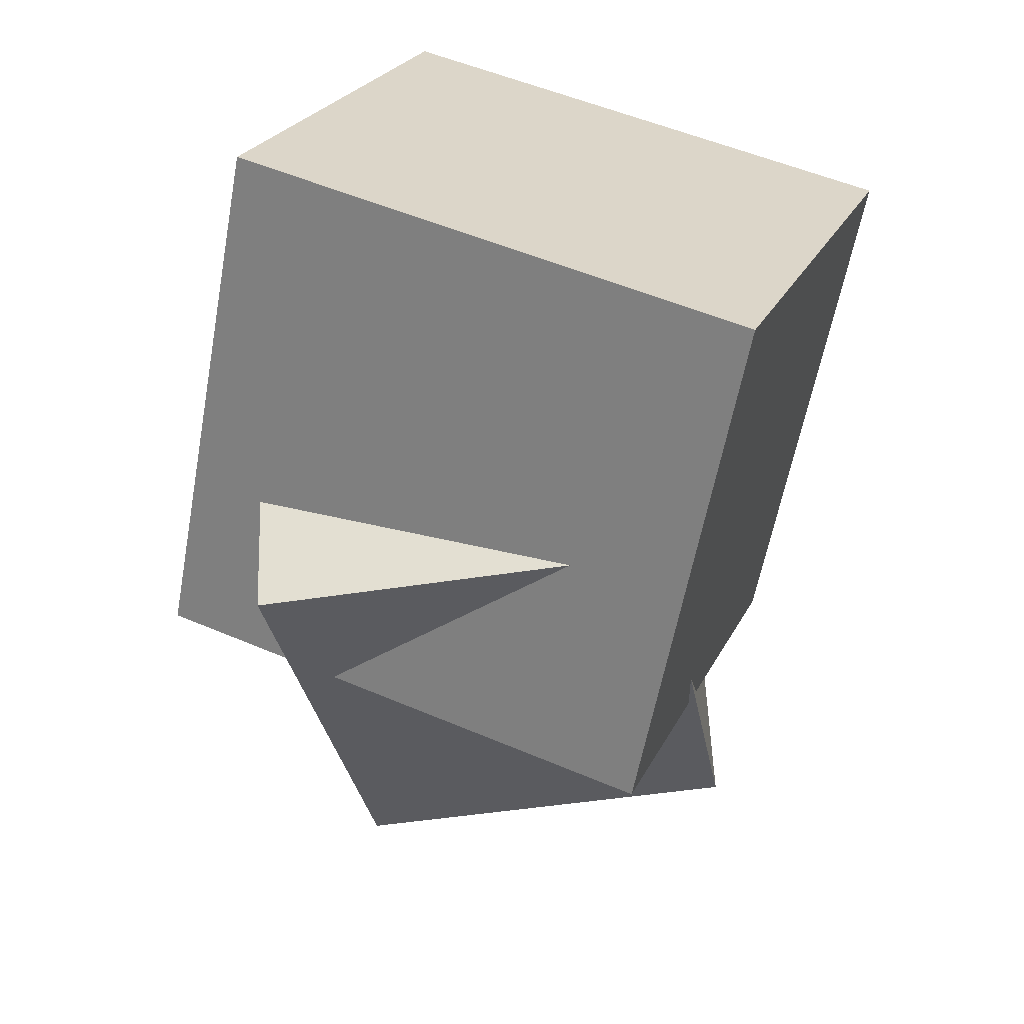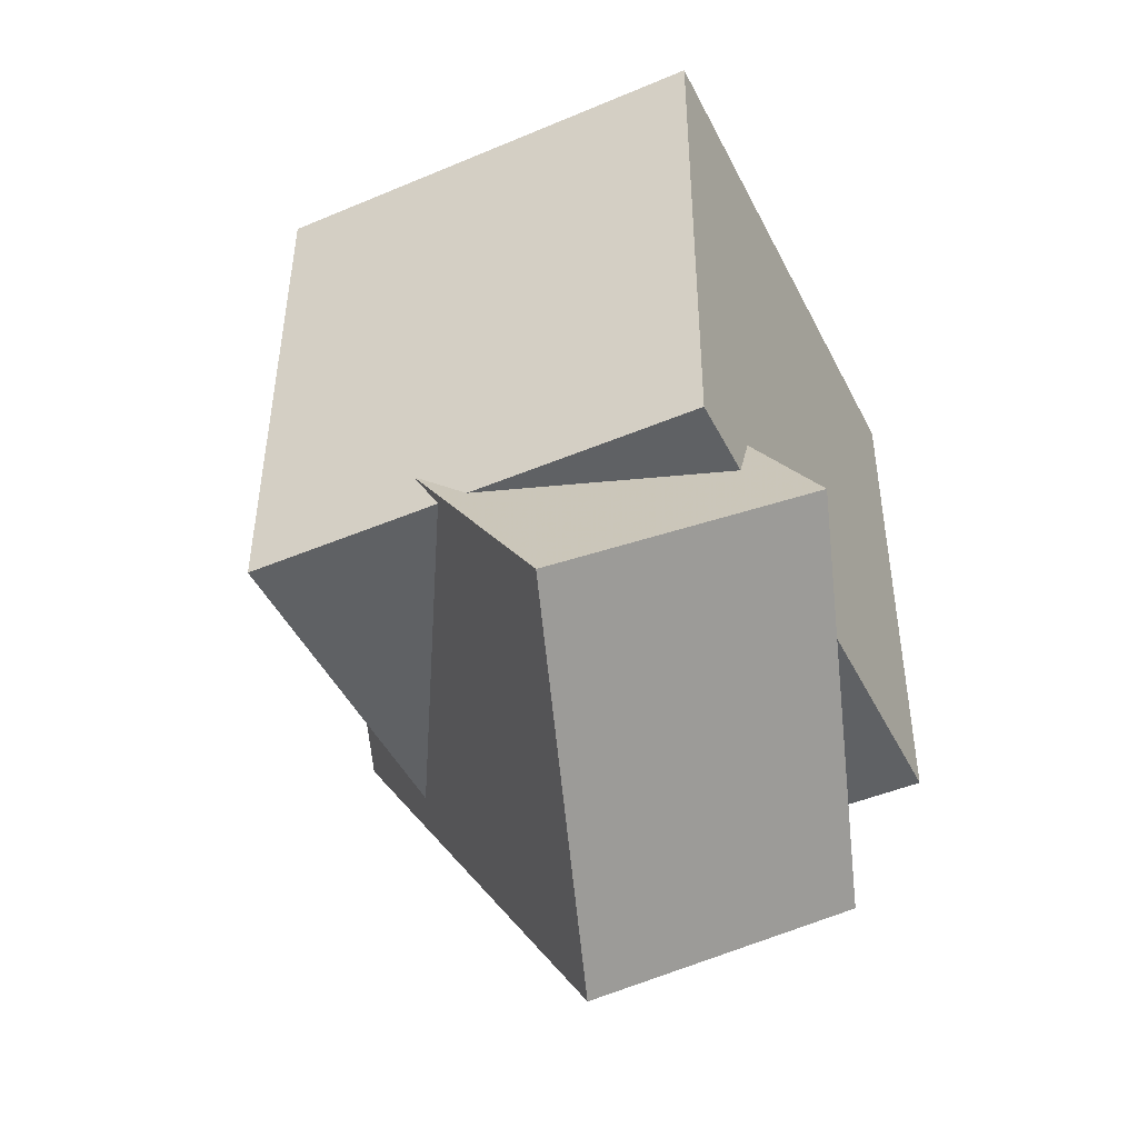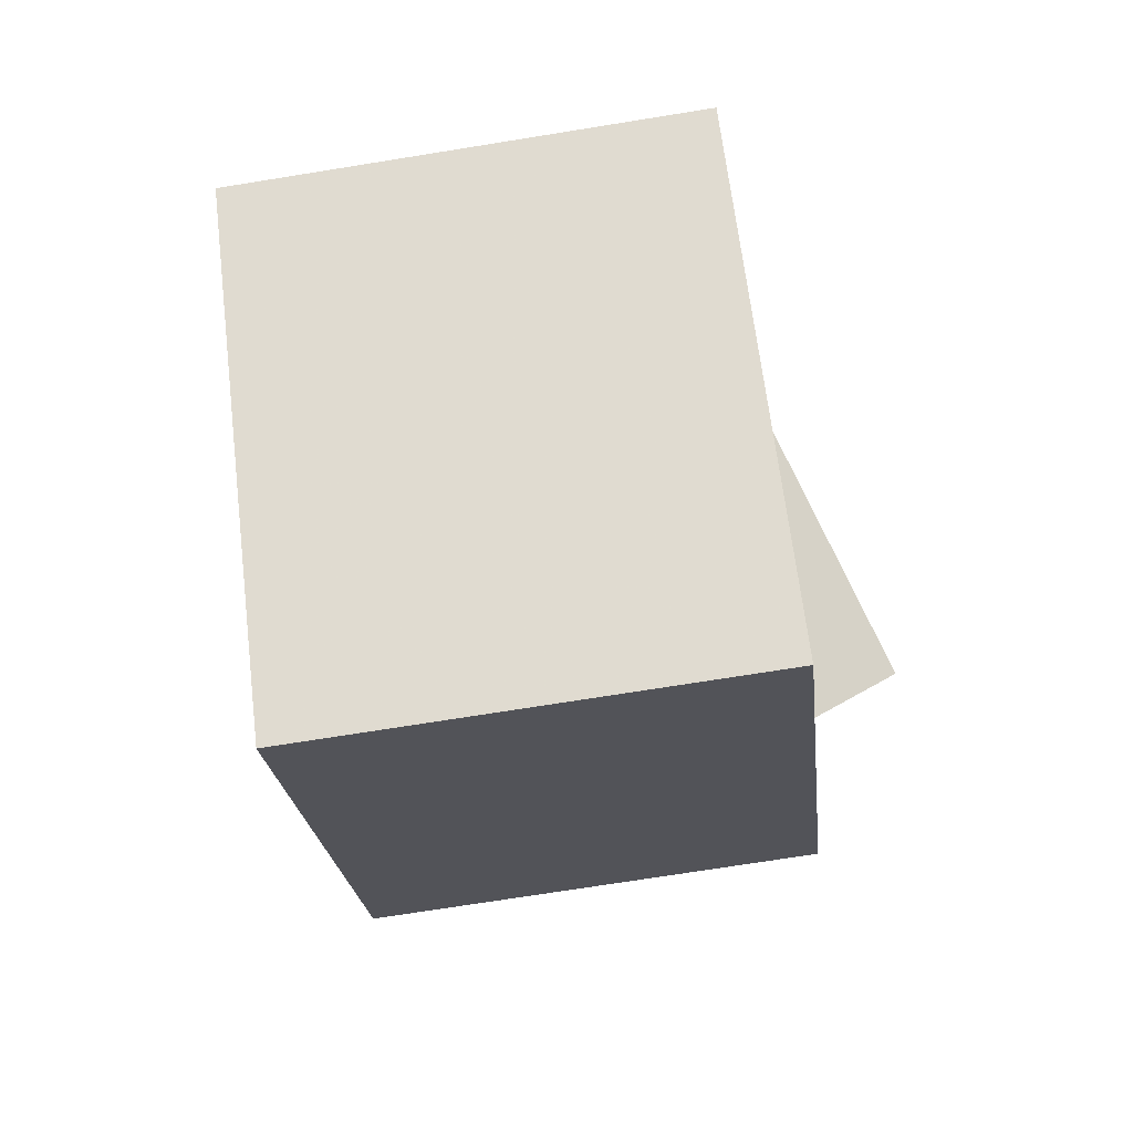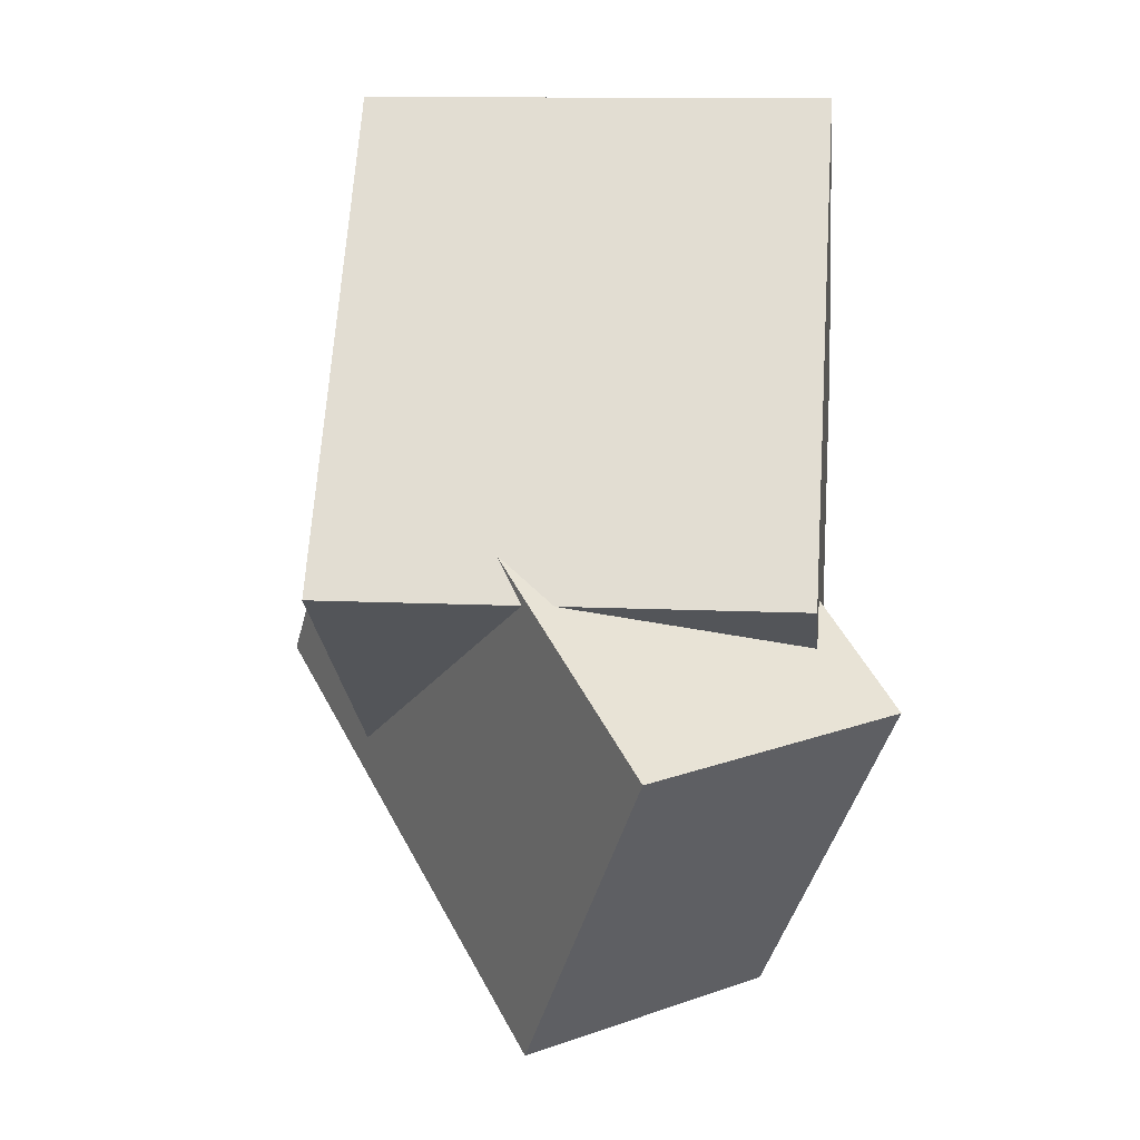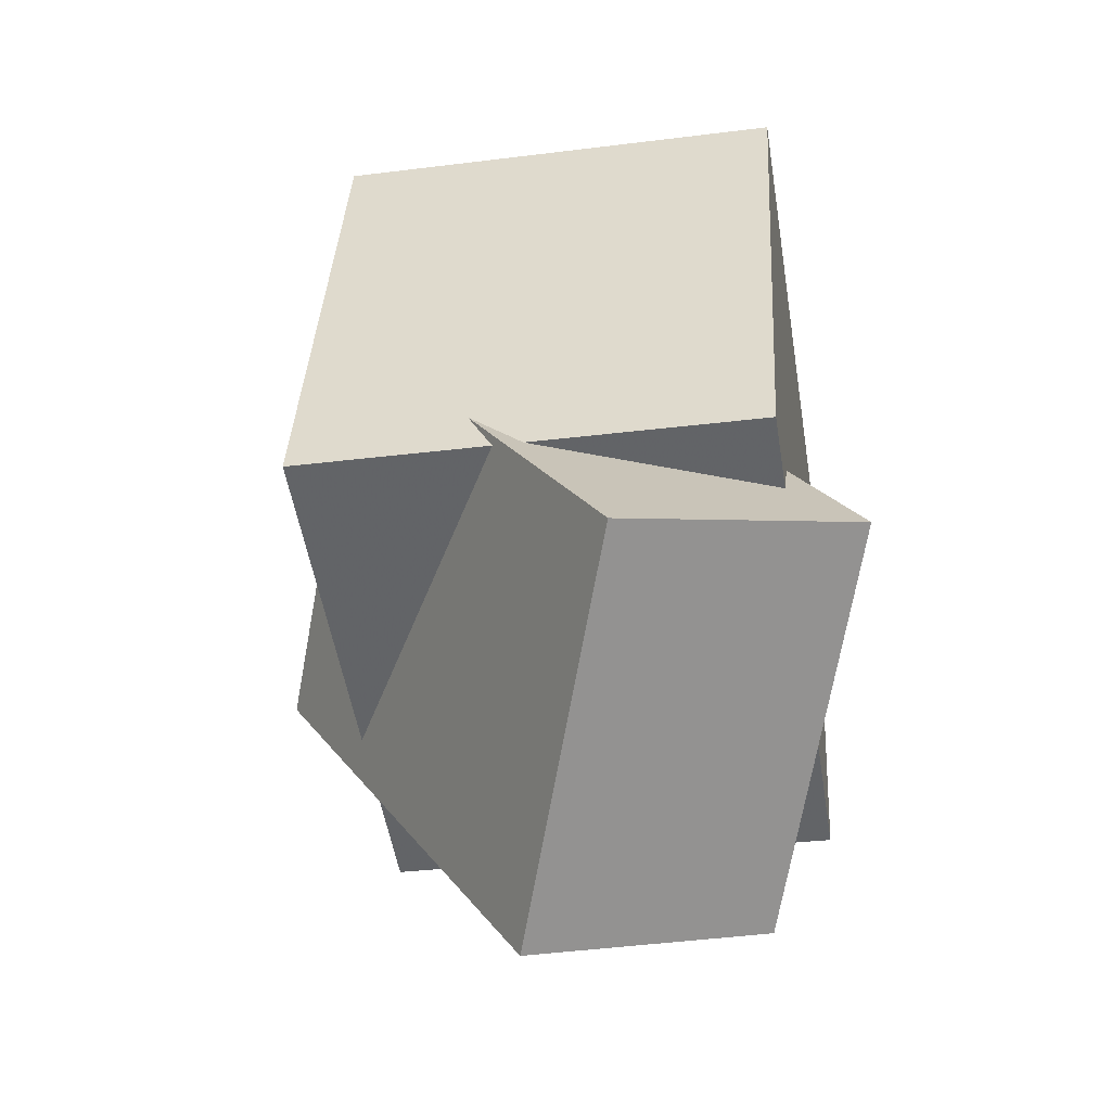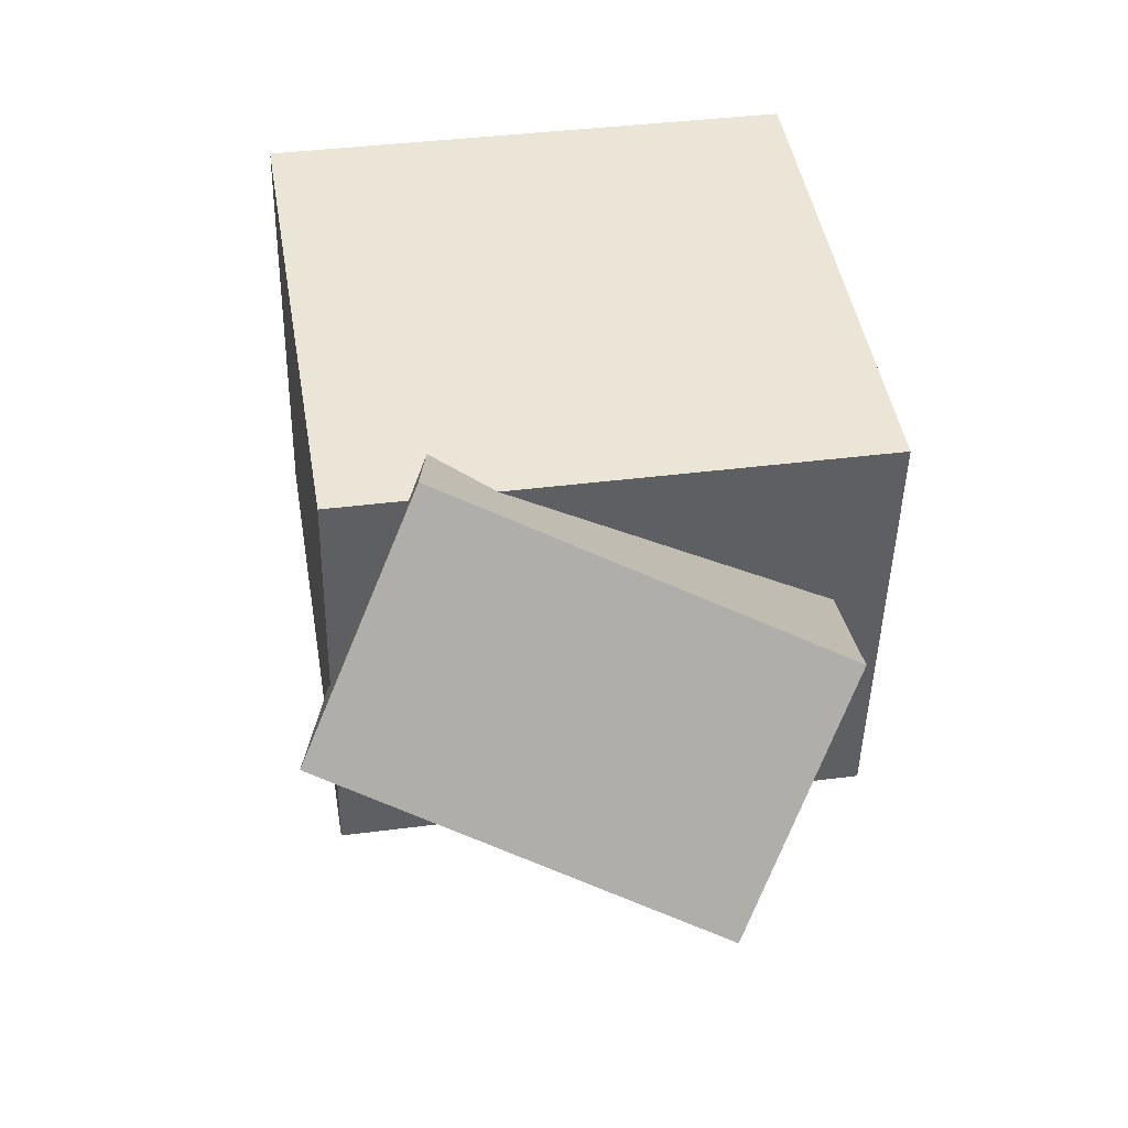
<metadata>
{"format":"obj","ext":"obj","renderer":"f3d","projection":"perspective","resolution":1024,"background":"white","views":[{"elev":30.8,"azim":-68.2,"up":"+Z"},{"elev":-57.2,"azim":25.5,"up":"+Z"},{"elev":75.7,"azim":172.4,"up":"+Z"},{"elev":-34.1,"azim":4.8,"up":"+Z"},{"elev":-61.5,"azim":8.8,"up":"+Z"},{"elev":-49.8,"azim":89.0,"up":"+Z"}]}
</metadata>
<code>
v 0.263 0.189 0.4811
v 0.2076 0.3005 -0.1861
v -0.3089 0.1873 0.5283
v -0.3643 0.2989 -0.1388
v 0.2557 -0.4792 0.37
v 0.2003 -0.3677 -0.2972
v -0.3162 -0.4808 0.4172
v -0.3716 -0.3693 -0.25
f 1.0 7.0 5.0
f 1.0 3.0 7.0
f 1.0 4.0 3.0
f 1.0 2.0 4.0
f 3.0 8.0 7.0
f 3.0 4.0 8.0
f 5.0 7.0 8.0
f 5.0 8.0 6.0
f 1.0 5.0 6.0
f 1.0 6.0 2.0
f 2.0 6.0 8.0
f 2.0 8.0 4.0
v -0.02385 -0.2496 0.2348
v 0.2902 -0.2515 -0.3597
v -0.1947 0.235 0.143
v 0.1194 0.2332 -0.4515
v -0.3075 -0.378 0.08526
v 0.006543 -0.3798 -0.5092
v -0.4784 0.1067 -0.006505
v -0.1643 0.1049 -0.601
f 9.0 15.0 13.0
f 9.0 11.0 15.0
f 9.0 12.0 11.0
f 9.0 10.0 12.0
f 11.0 16.0 15.0
f 11.0 12.0 16.0
f 13.0 15.0 16.0
f 13.0 16.0 14.0
f 9.0 13.0 14.0
f 9.0 14.0 10.0
f 10.0 14.0 16.0
f 10.0 16.0 12.0

</code>
